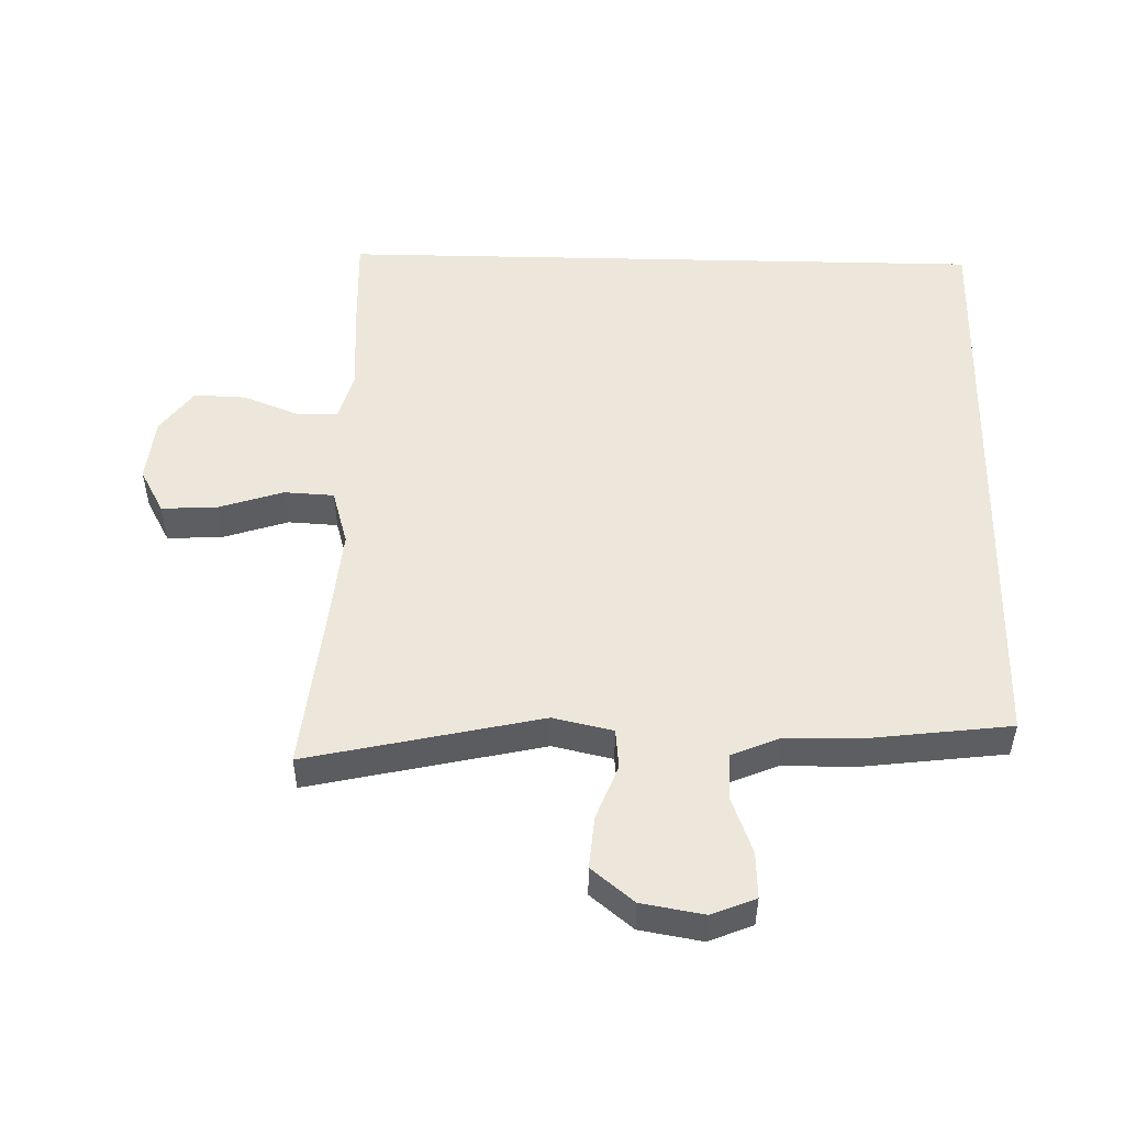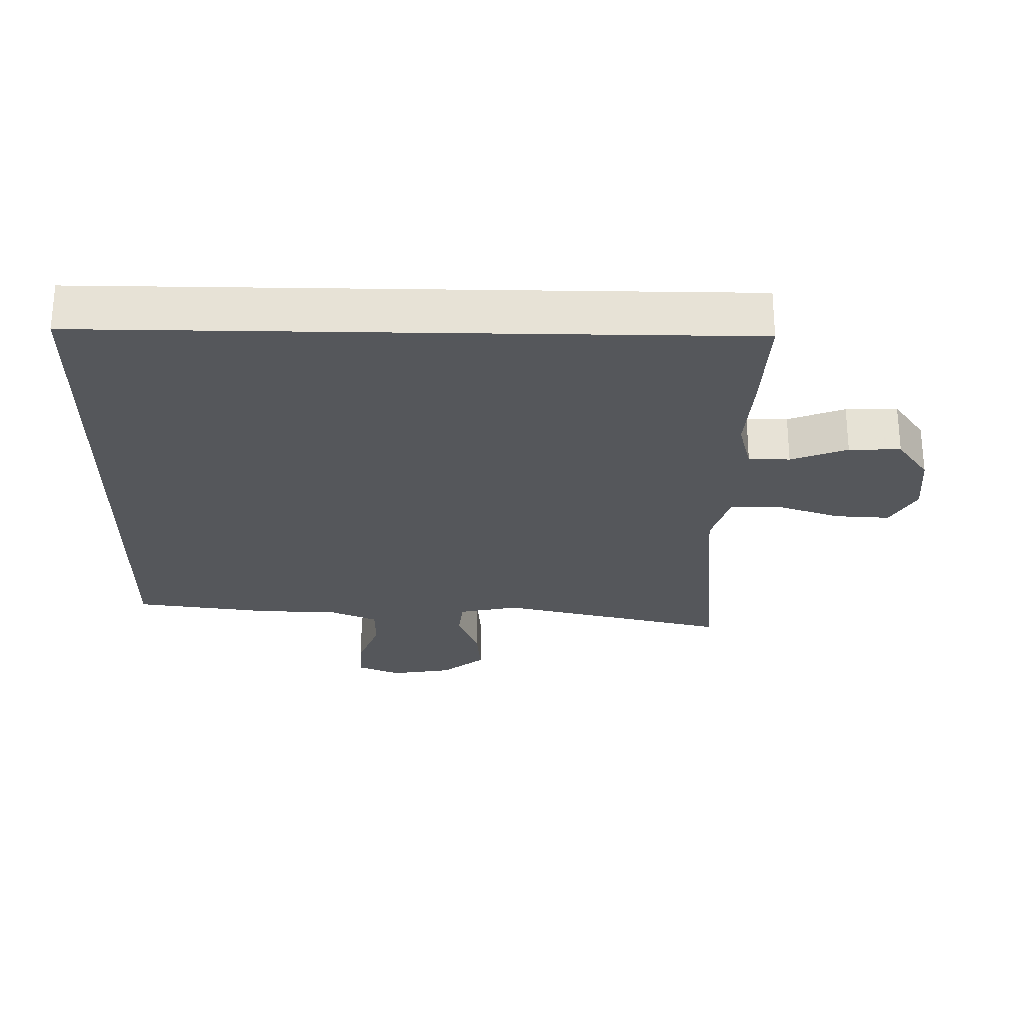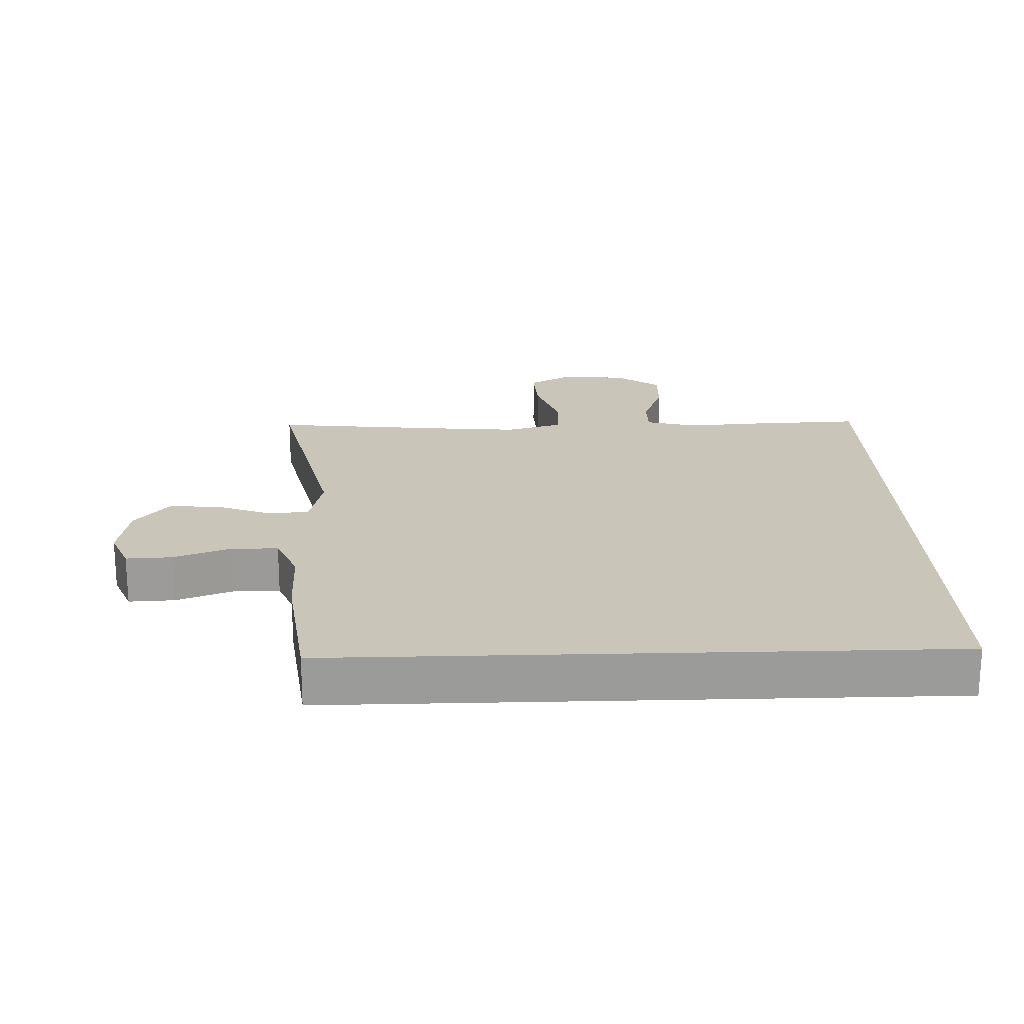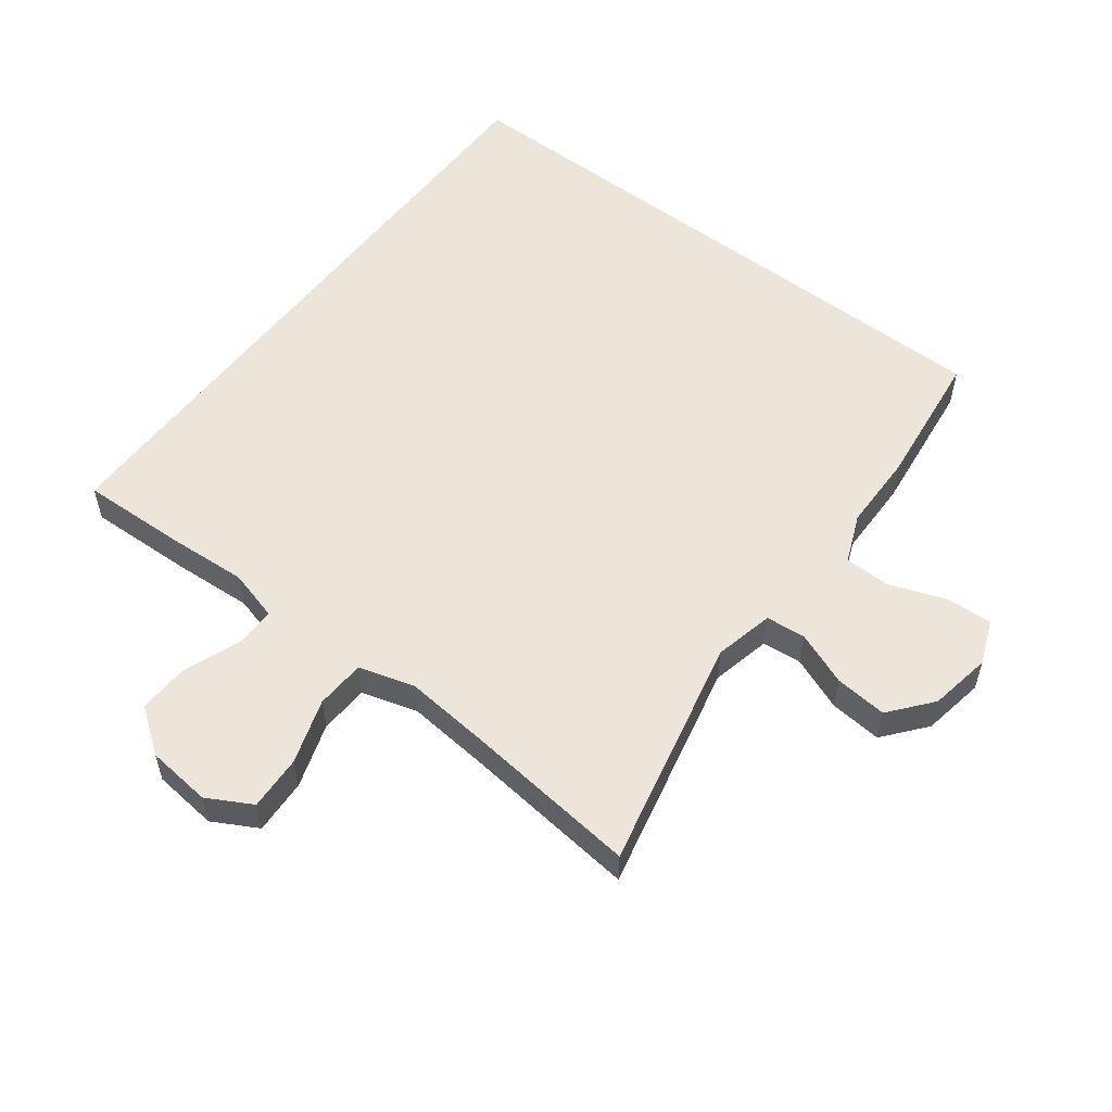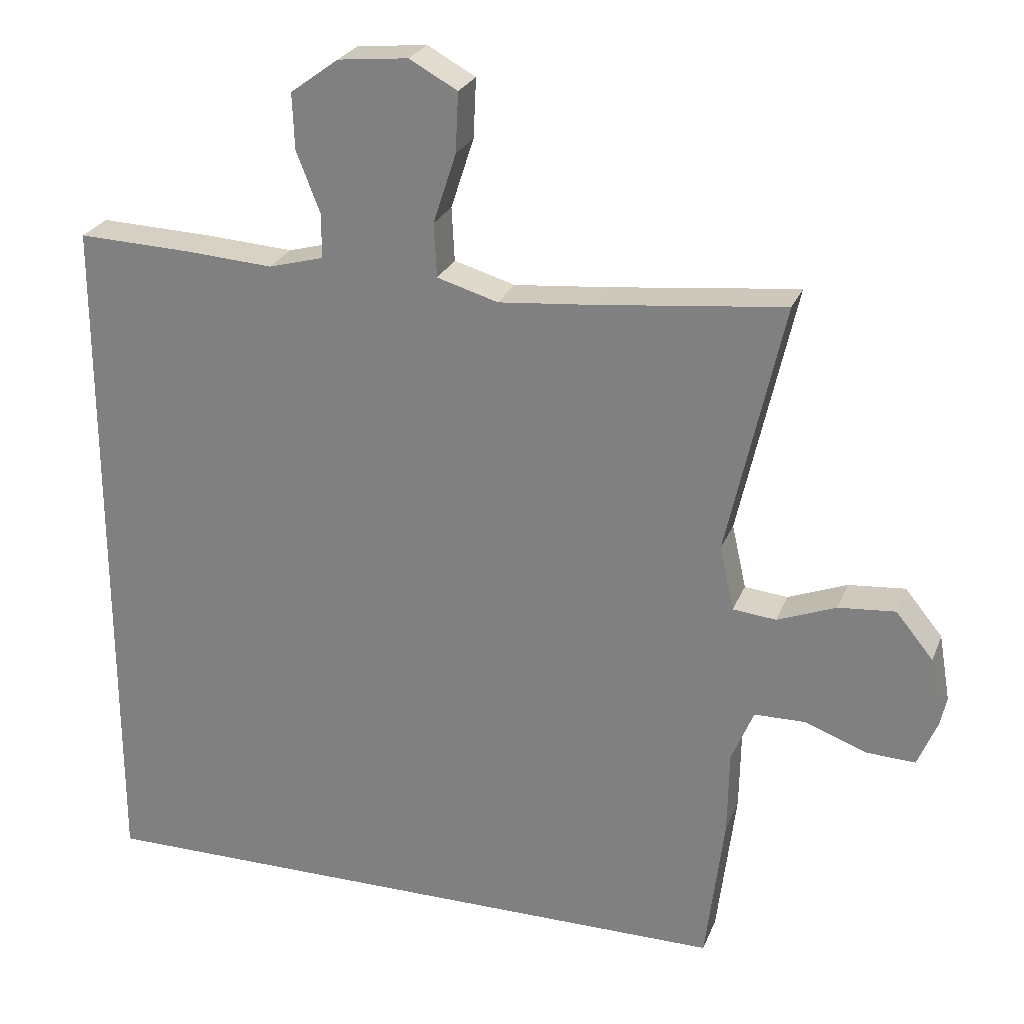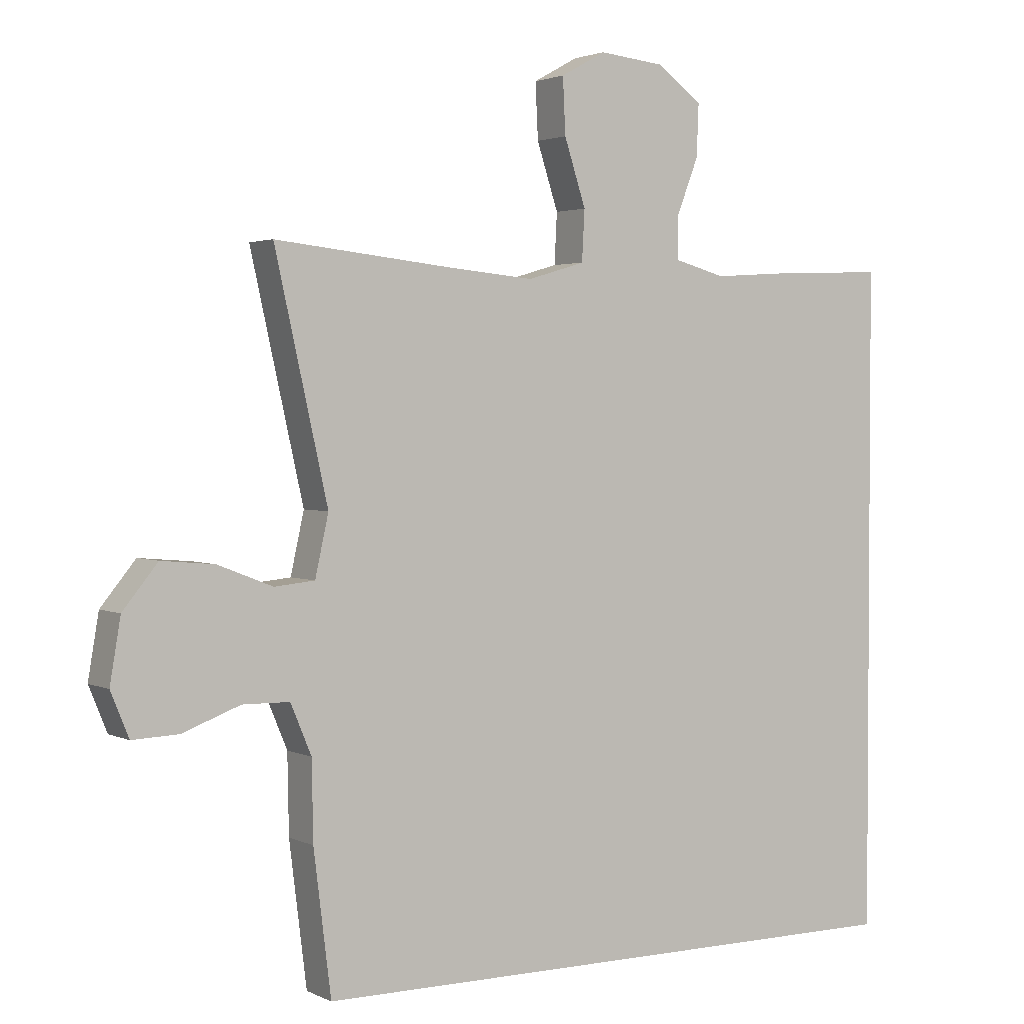
<metadata>
{"format":"obj","ext":"obj","renderer":"f3d","projection":"perspective","resolution":1024,"background":"white","views":[{"elev":51.1,"azim":91.4,"up":"+Y"},{"elev":-26.5,"azim":-91.1,"up":"+Y"},{"elev":20.6,"azim":178.1,"up":"+Y"},{"elev":55.5,"azim":37.4,"up":"+Y"},{"elev":25.4,"azim":18.4,"up":"+Z"},{"elev":2.4,"azim":147.8,"up":"+Z"}]}
</metadata>
<code>
v 0.419 0.07 -0.5
v -0.5 0.07 -0.5
v -0.5 0.07 0.487
v -0.34 0.07 0.481
v -0.219 0.07 0.473
v -0.142 0.07 0.494
v -0.142 0.07 0.556
v -0.175 0.07 0.641
v -0.178 0.07 0.719
v -0.111 0.07 0.768
v -0.013 0.07 0.778
v 0.054 0.07 0.741
v 0.05 0.07 0.658
v 0.018 0.07 0.56
v 0.022 0.07 0.485
v 0.107 0.07 0.46
v 0.238 0.07 0.472
v 0.5 0.07 0.5
v 0.421 0.07 0.148
v 0.441 0.07 0.058
v 0.501 0.07 0.052
v 0.583 0.07 0.084
v 0.662 0.07 0.091
v 0.714 0.07 0.027
v 0.73 0.07 -0.067
v 0.703 0.07 -0.133
v 0.634 0.07 -0.13
v 0.548 0.07 -0.098
v 0.478 0.07 -0.099
v 0.447 0.07 -0.173
v 0.445 0.07 -0.29
v 0.419 0 -0.5
v -0.5 0 -0.5
v -0.5 0 0.487
v -0.34 0 0.481
v -0.219 0 0.473
v -0.142 0 0.494
v -0.142 0 0.556
v -0.175 0 0.641
v -0.178 0 0.719
v -0.111 0 0.768
v -0.013 0 0.778
v 0.054 0 0.741
v 0.05 0 0.658
v 0.018 0 0.56
v 0.022 0 0.485
v 0.107 0 0.46
v 0.238 0 0.472
v 0.5 0 0.5
v 0.421 0 0.148
v 0.441 0 0.058
v 0.501 0 0.052
v 0.583 0 0.084
v 0.662 0 0.091
v 0.714 0 0.027
v 0.73 0 -0.067
v 0.703 0 -0.133
v 0.634 0 -0.13
v 0.548 0 -0.098
v 0.478 0 -0.099
v 0.447 0 -0.173
v 0.445 0 -0.29
f 3 4 5
f 2 3 5
f 1 2 5
f 31 1 5
f 30 31 5
f 29 30 5 6
f 28 29 6 7
f 26 27 28
f 25 26 28
f 24 25 28
f 23 24 28
f 22 23 28
f 21 22 28
f 20 21 28
f 20 28 7 8
f 19 20 8
f 17 18 19
f 16 17 19
f 15 16 19
f 15 19 8
f 9 10 11
f 8 9 11
f 15 8 11
f 14 15 11
f 11 12 13 14
f 36 35 34
f 36 34 33
f 36 33 32
f 36 32 62
f 36 62 61
f 37 36 61 60
f 38 37 60 59
f 59 58 57
f 59 57 56
f 59 56 55
f 59 55 54
f 59 54 53
f 59 53 52
f 59 52 51
f 39 38 59 51
f 39 51 50
f 50 49 48
f 50 48 47
f 50 47 46
f 39 50 46
f 42 41 40
f 42 40 39
f 42 39 46
f 42 46 45
f 45 44 43 42
f 1 32 33 2
f 2 33 34 3
f 3 34 35 4
f 4 35 36 5
f 5 36 37 6
f 6 37 38 7
f 7 38 39 8
f 8 39 40 9
f 9 40 41 10
f 10 41 42 11
f 11 42 43 12
f 12 43 44 13
f 13 44 45 14
f 14 45 46 15
f 15 46 47 16
f 16 47 48 17
f 17 48 49 18
f 18 49 50 19
f 19 50 51 20
f 20 51 52 21
f 21 52 53 22
f 22 53 54 23
f 23 54 55 24
f 24 55 56 25
f 25 56 57 26
f 26 57 58 27
f 27 58 59 28
f 28 59 60 29
f 29 60 61 30
f 30 61 62 31
f 31 62 32 1

</code>
